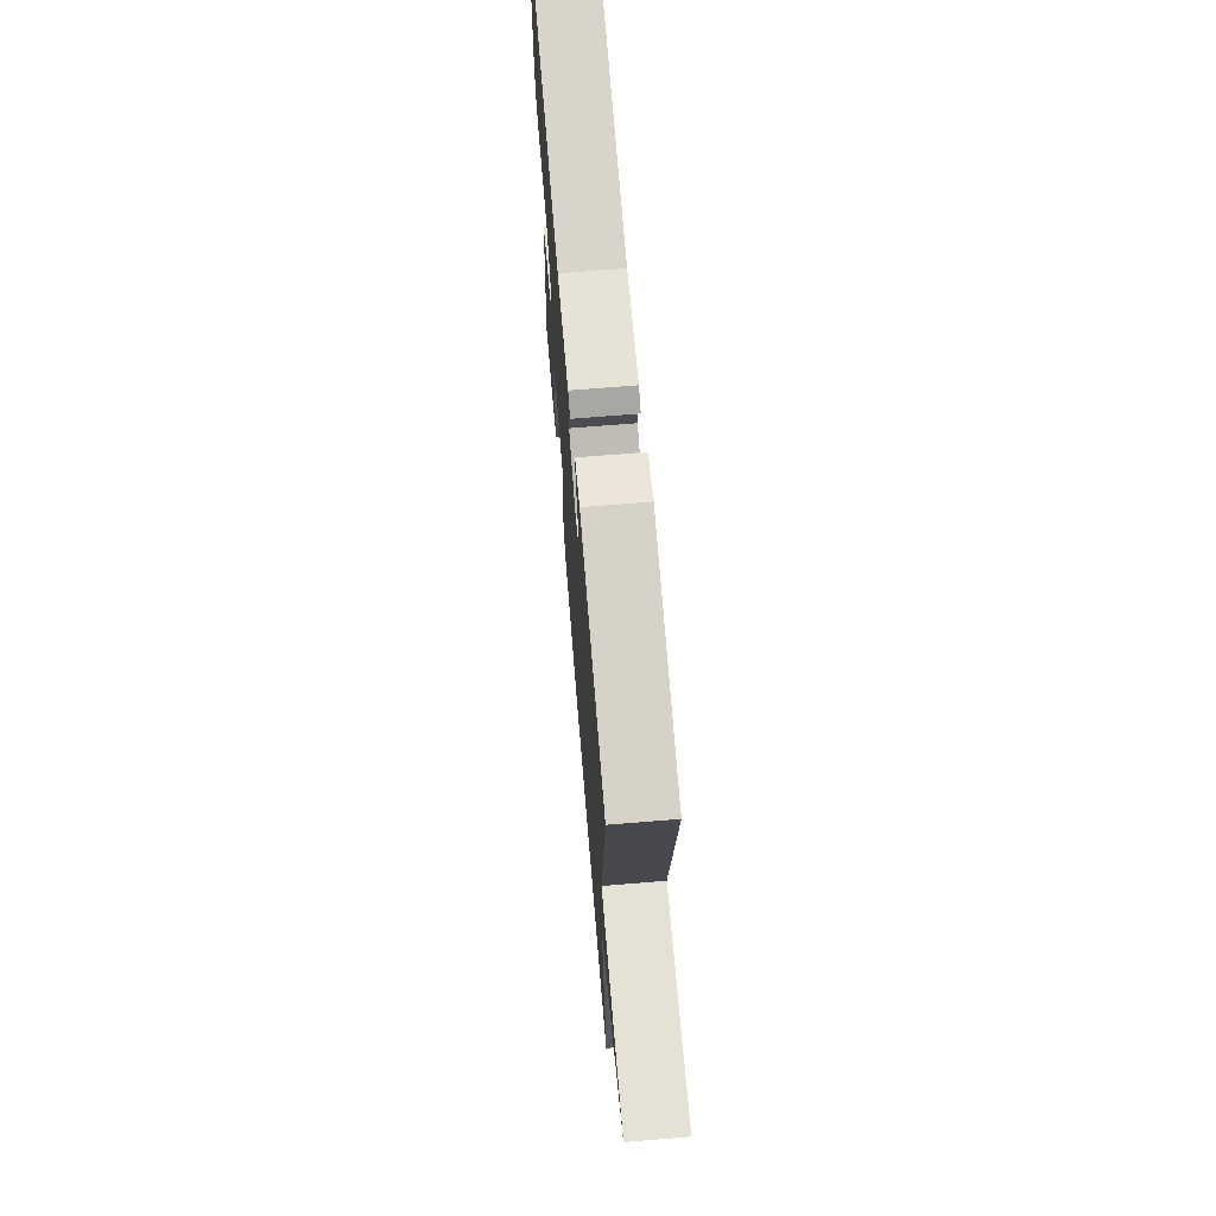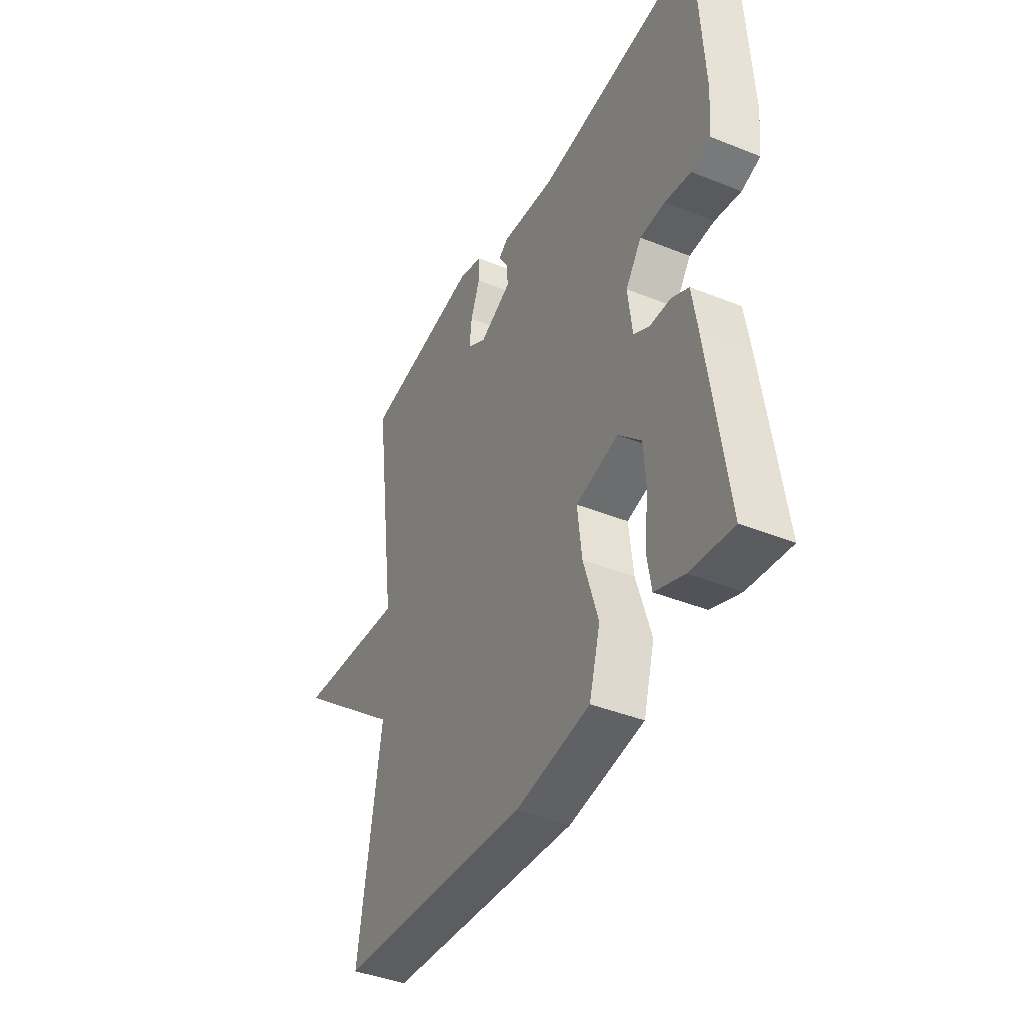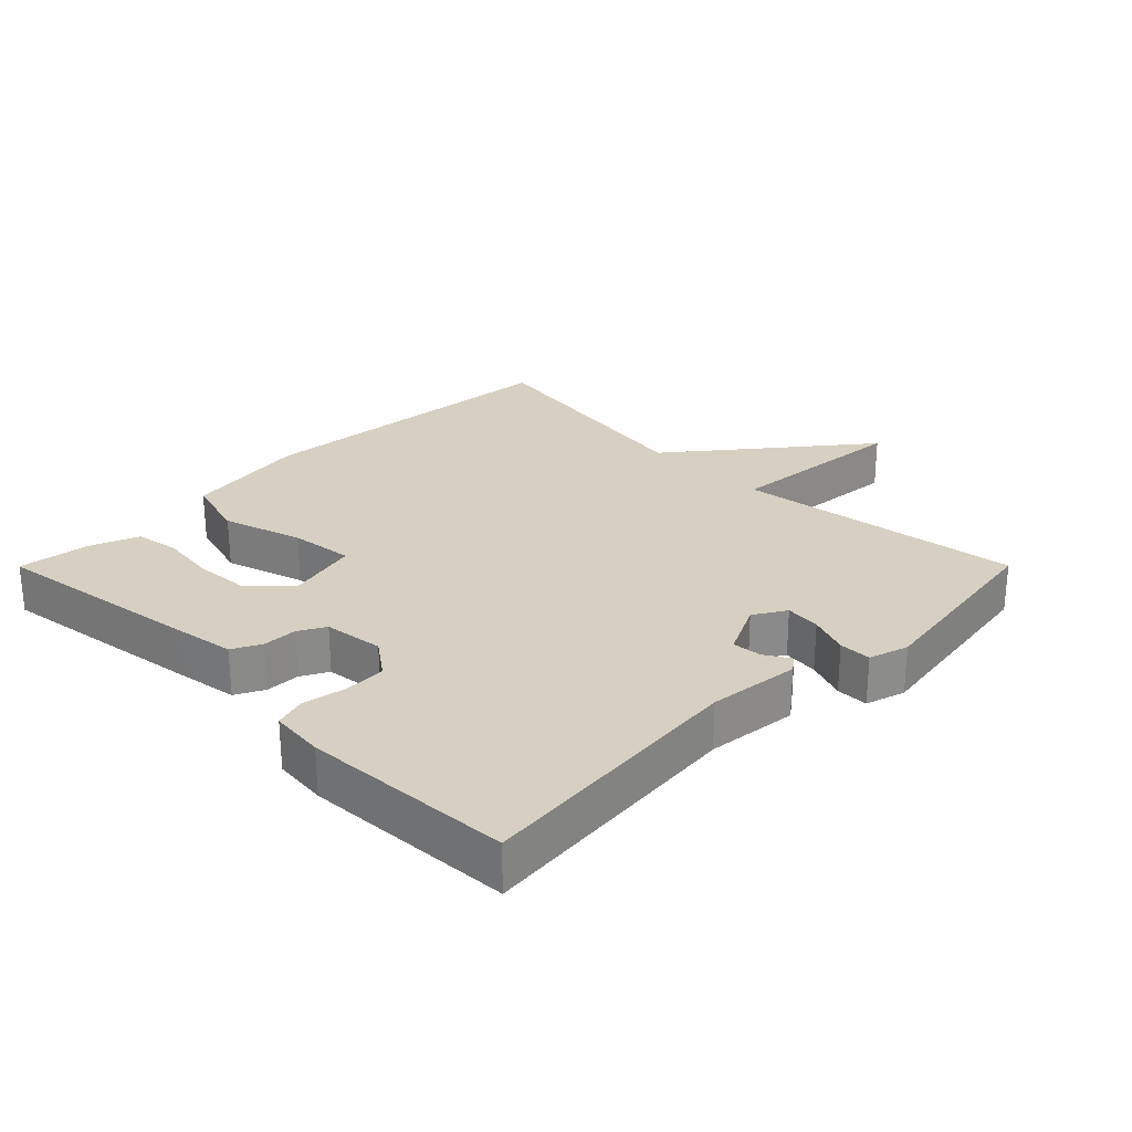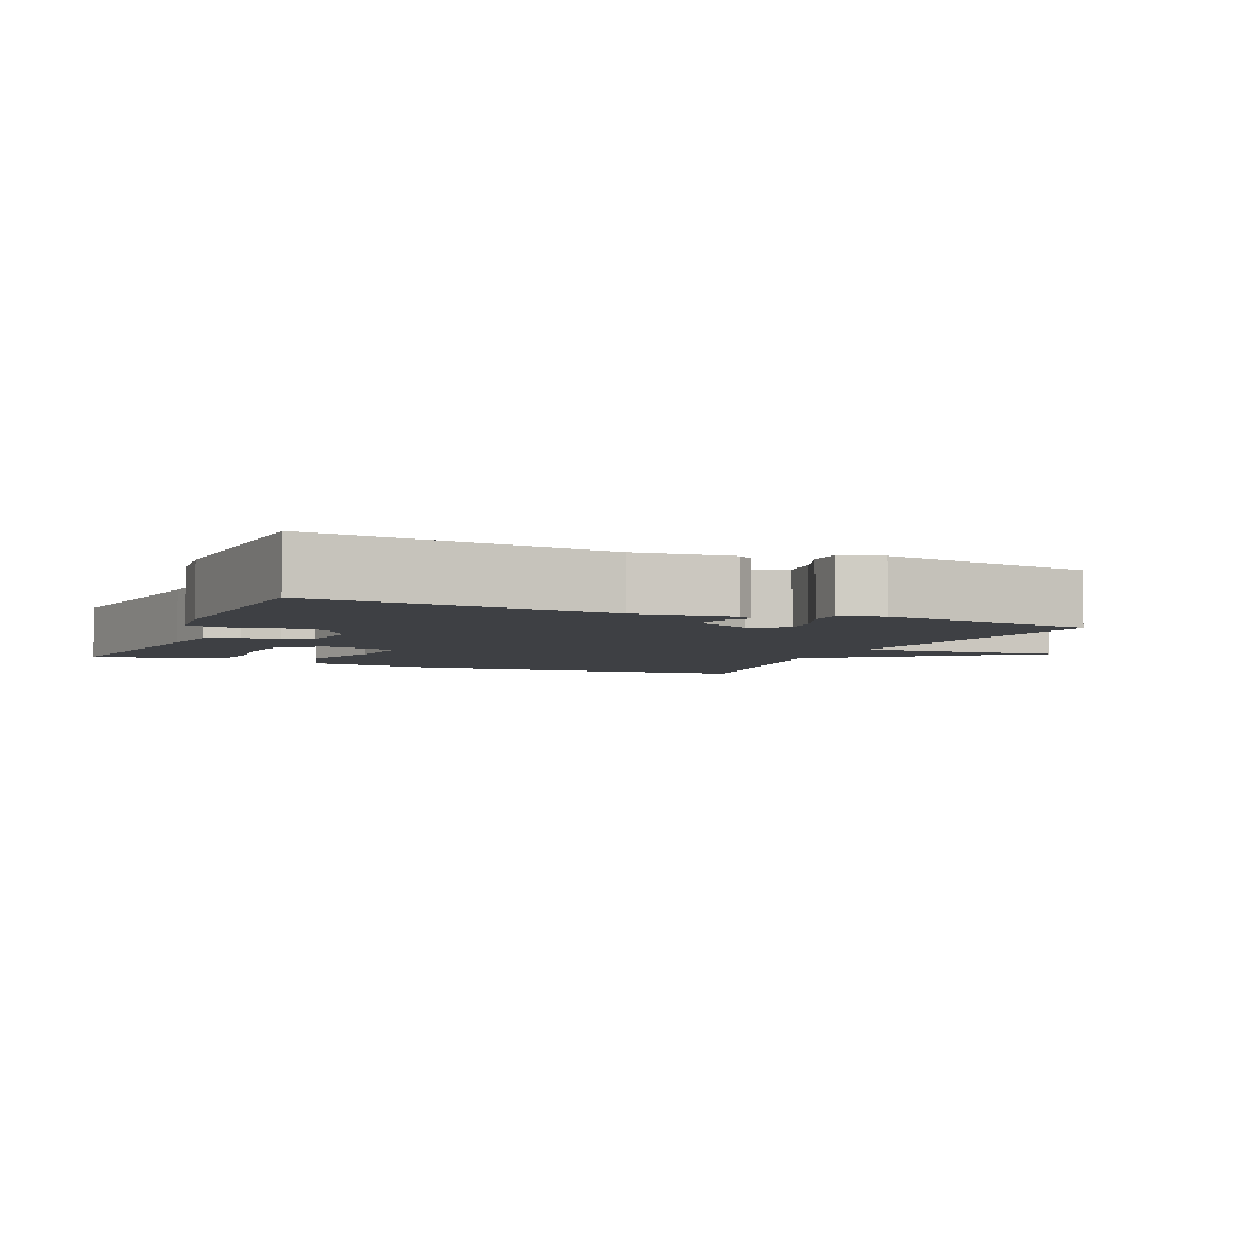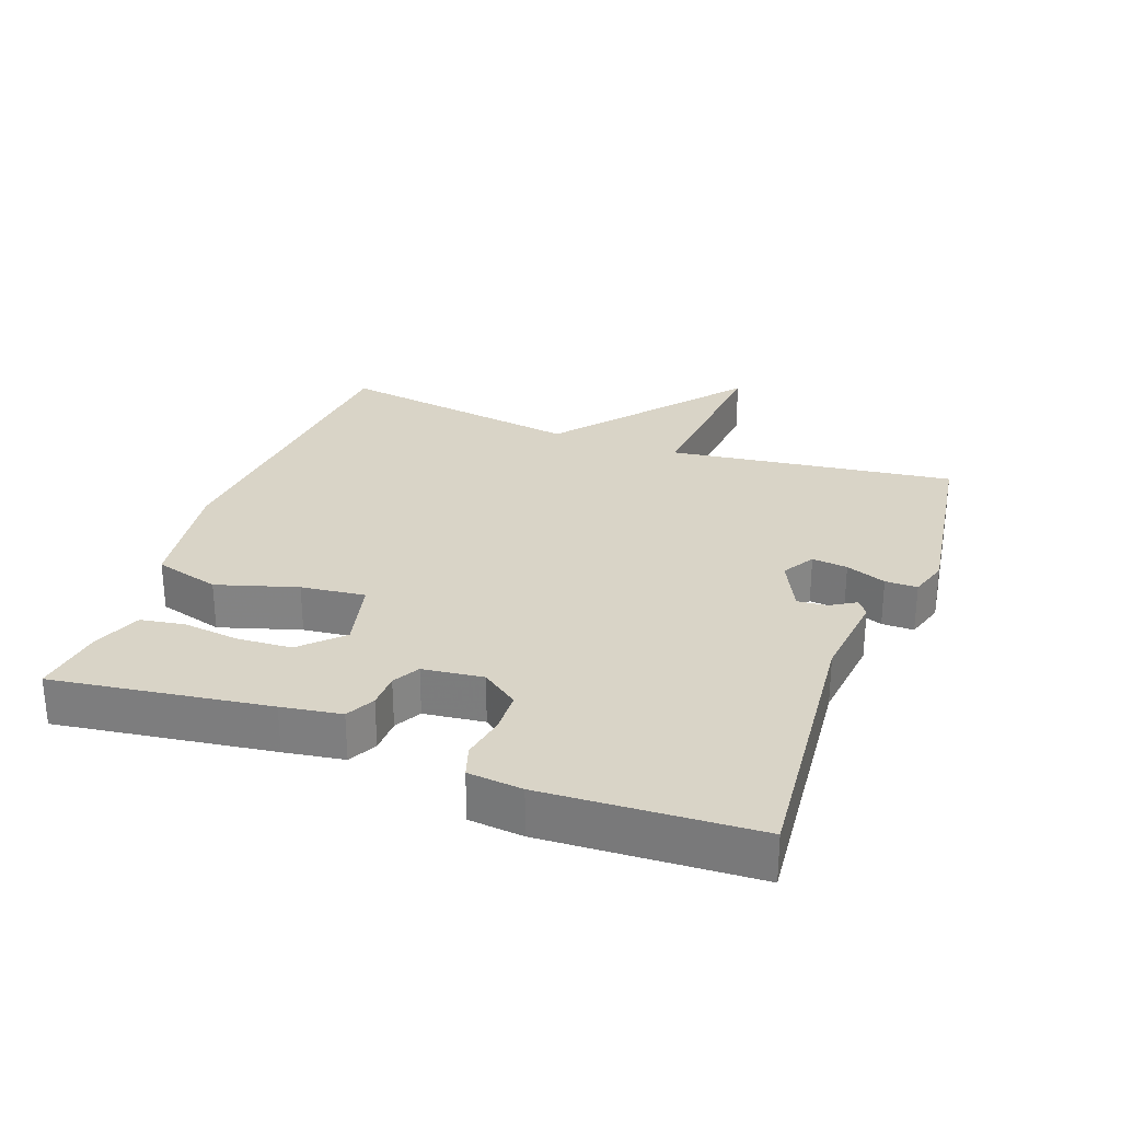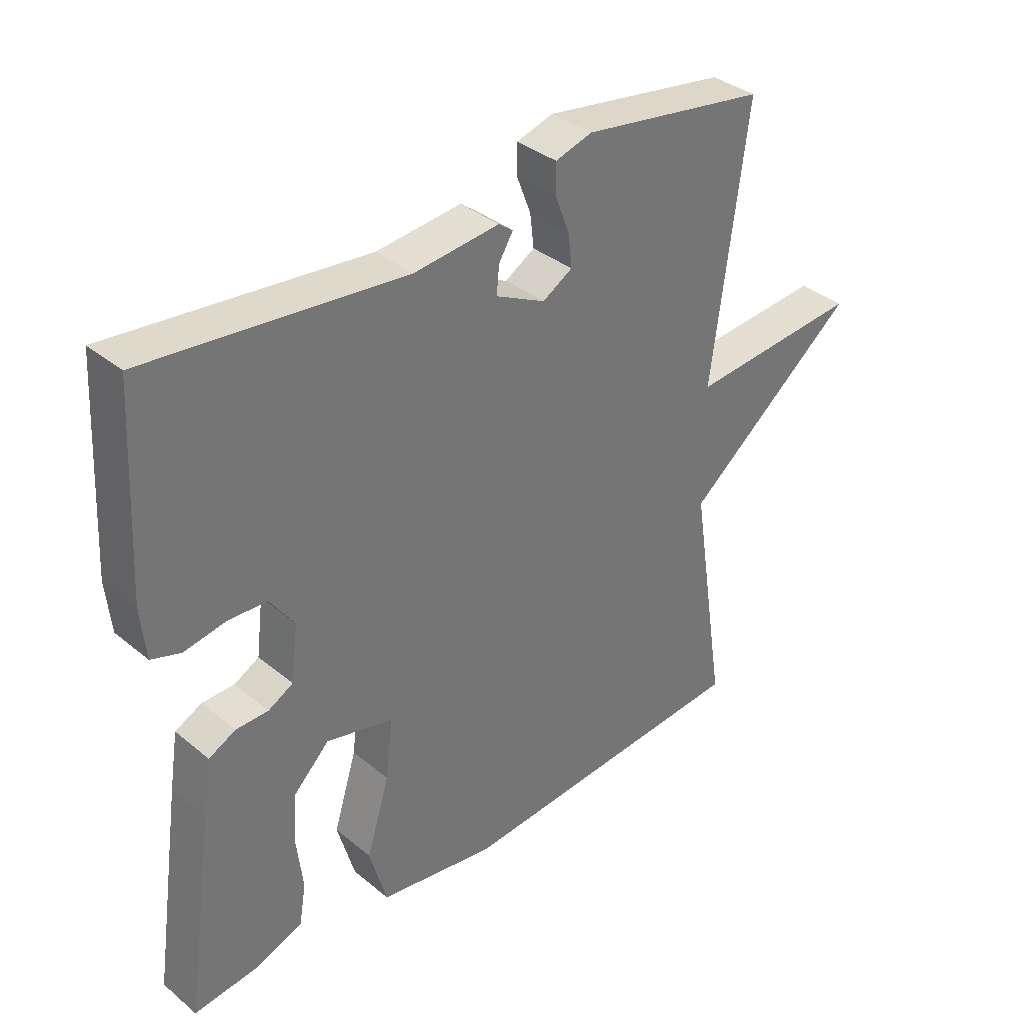
<metadata>
{"format":"obj","ext":"obj","renderer":"f3d","projection":"perspective","resolution":1024,"background":"white","views":[{"elev":69.4,"azim":85.3,"up":"+Z"},{"elev":-41.2,"azim":-116.0,"up":"+Z"},{"elev":26.5,"azim":-45.1,"up":"+Y"},{"elev":-4.8,"azim":-23.5,"up":"+Y"},{"elev":28.5,"azim":-69.7,"up":"+Y"},{"elev":35.5,"azim":-42.8,"up":"+Z"}]}
</metadata>
<code>
v 0.5 0.07 0.5
v 0.443 0.07 0.071
v 0.721 0.07 0.095
v 0.443 0.07 -0.129
v 0.5 0.07 -0.5
v 0.018 0.07 -0.539
v -0.169 0.07 -0.51
v -0.197 0.07 -0.412
v -0.16 0.07 -0.292
v -0.149 0.07 -0.196
v -0.256 0.07 -0.17
v -0.314 0.07 -0.228
v -0.319 0.07 -0.309
v -0.309 0.07 -0.393
v -0.32 0.07 -0.459
v -0.393 0.07 -0.487
v -0.5 0.07 -0.5
v -0.454 0.07 -0.179
v -0.44 0.07 -0.09
v -0.397 0.07 -0.068
v -0.345 0.07 -0.067
v -0.305 0.07 -0.045
v -0.294 0.07 0.045
v -0.334 0.07 0.1
v -0.397 0.07 0.102
v -0.462 0.07 0.09
v -0.509 0.07 0.105
v -0.517 0.07 0.186
v -0.5 0.07 0.5
v -0.089 0.07 0.46
v 0.048 0.07 0.475
v 0.071 0.07 0.458
v 0.048 0.07 0.42
v 0.044 0.07 0.376
v 0.124 0.07 0.337
v 0.172 0.07 0.366
v 0.166 0.07 0.419
v 0.143 0.07 0.479
v 0.143 0.07 0.527
v 0.202 0.07 0.545
v 0.5 0 0.5
v 0.443 0 0.071
v 0.721 0 0.095
v 0.443 0 -0.129
v 0.5 0 -0.5
v 0.018 0 -0.539
v -0.169 0 -0.51
v -0.197 0 -0.412
v -0.16 0 -0.292
v -0.149 0 -0.196
v -0.256 0 -0.17
v -0.314 0 -0.228
v -0.319 0 -0.309
v -0.309 0 -0.393
v -0.32 0 -0.459
v -0.393 0 -0.487
v -0.5 0 -0.5
v -0.454 0 -0.179
v -0.44 0 -0.09
v -0.397 0 -0.068
v -0.345 0 -0.067
v -0.305 0 -0.045
v -0.294 0 0.045
v -0.334 0 0.1
v -0.397 0 0.102
v -0.462 0 0.09
v -0.509 0 0.105
v -0.517 0 0.186
v -0.5 0 0.5
v -0.089 0 0.46
v 0.048 0 0.475
v 0.071 0 0.458
v 0.048 0 0.42
v 0.044 0 0.376
v 0.124 0 0.337
v 0.172 0 0.366
v 0.166 0 0.419
v 0.143 0 0.479
v 0.143 0 0.527
v 0.202 0 0.545
f 40 1 2
f 39 40 2
f 38 39 2
f 37 38 2
f 36 37 2
f 35 36 2
f 34 35 2
f 30 31 32 33
f 30 33 34
f 29 30 34
f 28 29 34
f 27 28 34
f 26 27 34
f 25 26 34
f 24 25 34
f 23 24 34 2
f 19 20 21
f 18 19 21
f 17 18 21
f 16 17 21
f 15 16 21
f 13 14 15
f 13 15 21
f 12 13 21 22
f 7 8 9
f 6 7 9
f 5 6 9
f 4 5 9
f 4 9 10
f 3 4 10
f 2 3 10
f 23 2 10 11
f 11 12 22 23
f 42 41 80
f 42 80 79
f 42 79 78
f 42 78 77
f 42 77 76
f 42 76 75
f 42 75 74
f 73 72 71 70
f 74 73 70
f 74 70 69
f 74 69 68
f 74 68 67
f 74 67 66
f 74 66 65
f 74 65 64
f 42 74 64 63
f 61 60 59
f 61 59 58
f 61 58 57
f 61 57 56
f 61 56 55
f 55 54 53
f 61 55 53
f 62 61 53 52
f 49 48 47
f 49 47 46
f 49 46 45
f 49 45 44
f 50 49 44
f 50 44 43
f 50 43 42
f 51 50 42 63
f 63 62 52 51
f 1 41 42 2
f 2 42 43 3
f 3 43 44 4
f 4 44 45 5
f 5 45 46 6
f 6 46 47 7
f 7 47 48 8
f 8 48 49 9
f 9 49 50 10
f 10 50 51 11
f 11 51 52 12
f 12 52 53 13
f 13 53 54 14
f 14 54 55 15
f 15 55 56 16
f 16 56 57 17
f 17 57 58 18
f 18 58 59 19
f 19 59 60 20
f 20 60 61 21
f 21 61 62 22
f 22 62 63 23
f 23 63 64 24
f 24 64 65 25
f 25 65 66 26
f 26 66 67 27
f 27 67 68 28
f 28 68 69 29
f 29 69 70 30
f 30 70 71 31
f 31 71 72 32
f 32 72 73 33
f 33 73 74 34
f 34 74 75 35
f 35 75 76 36
f 36 76 77 37
f 37 77 78 38
f 38 78 79 39
f 39 79 80 40
f 40 80 41 1

</code>
